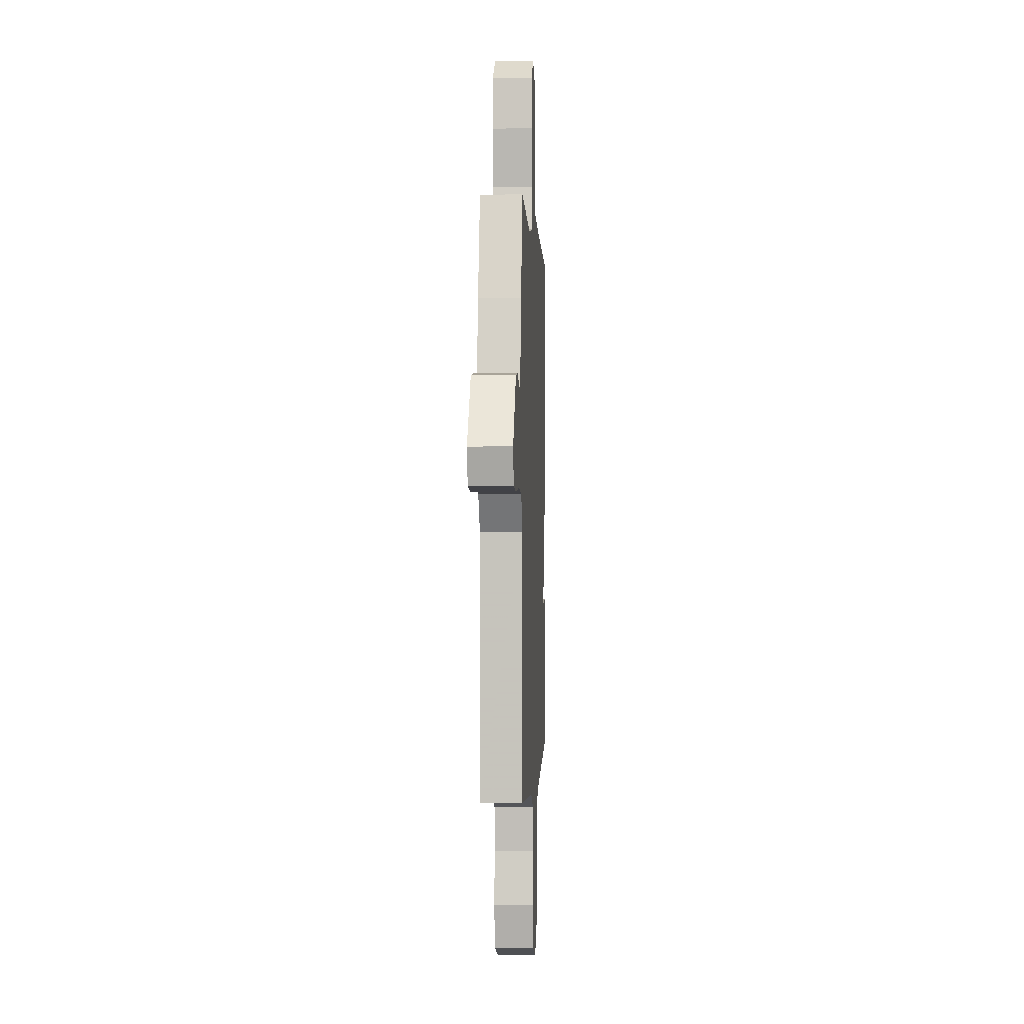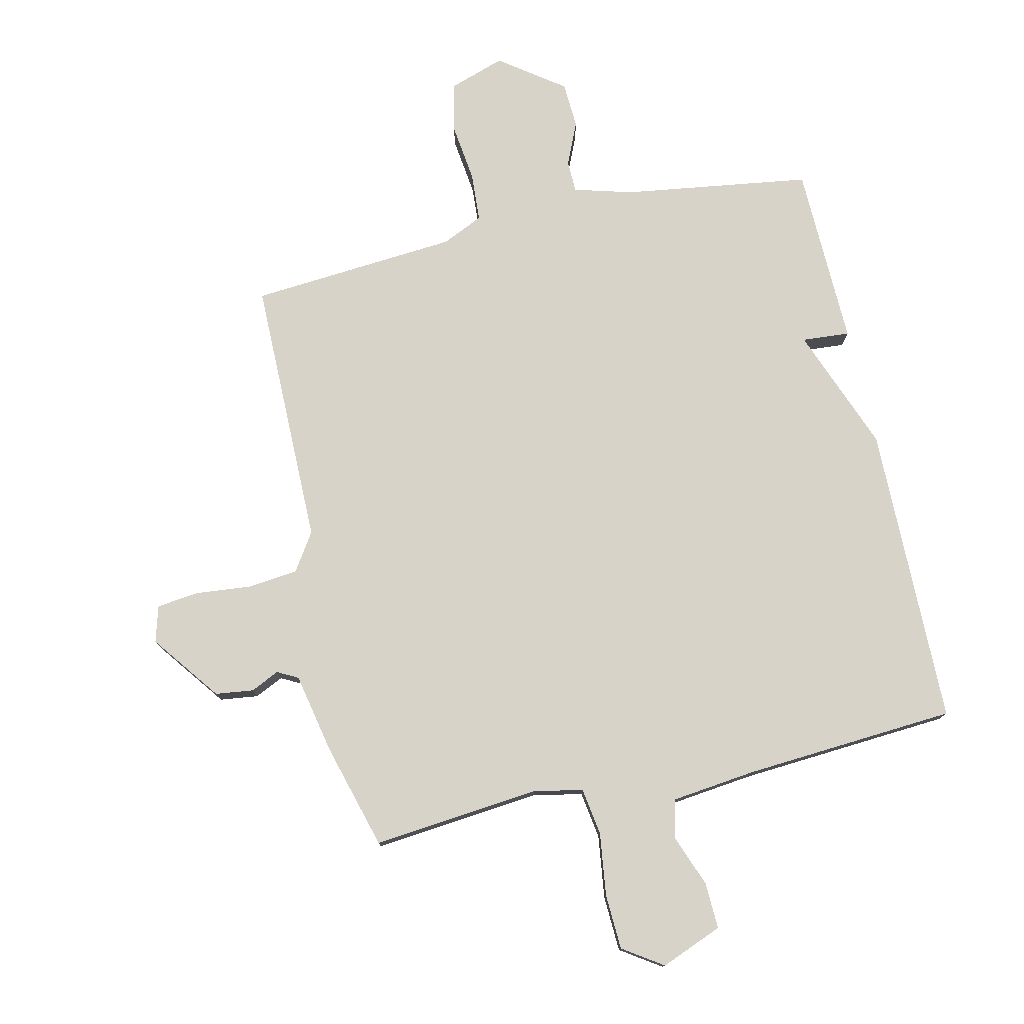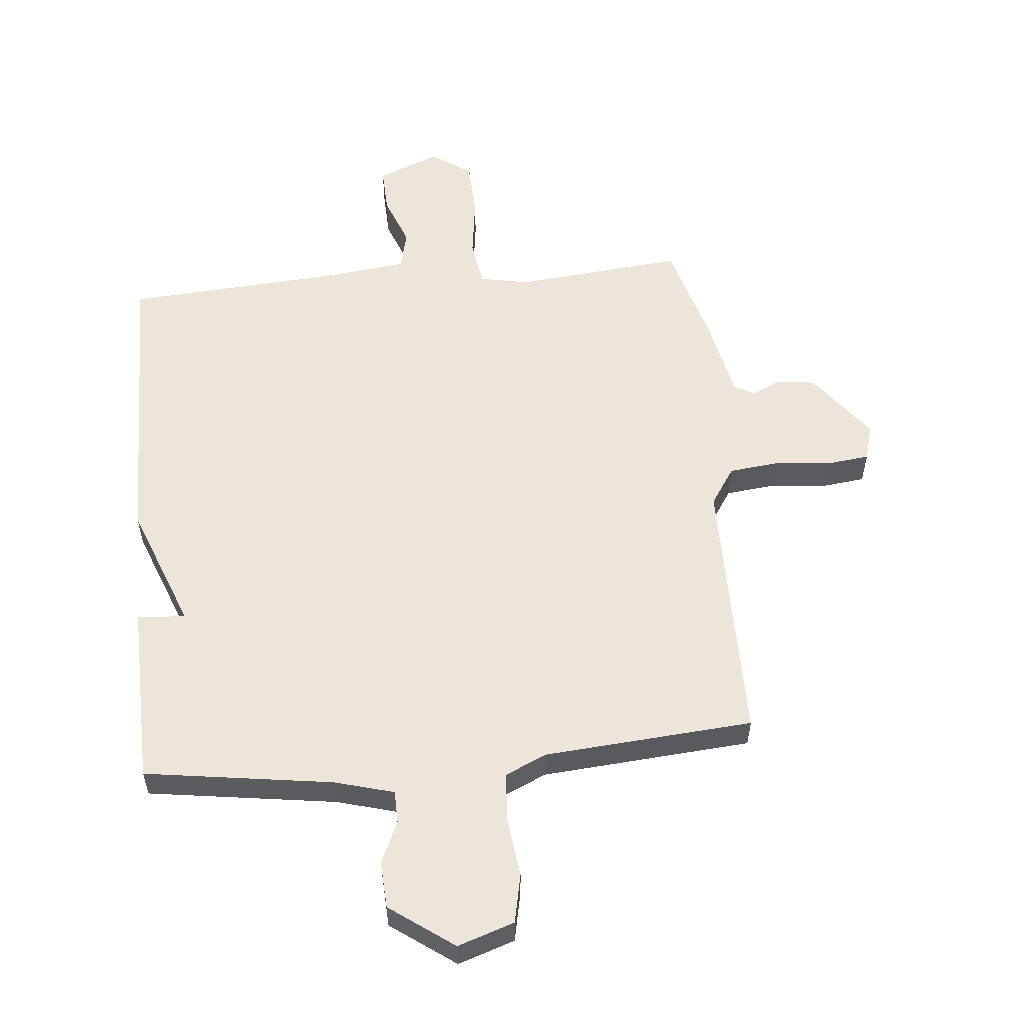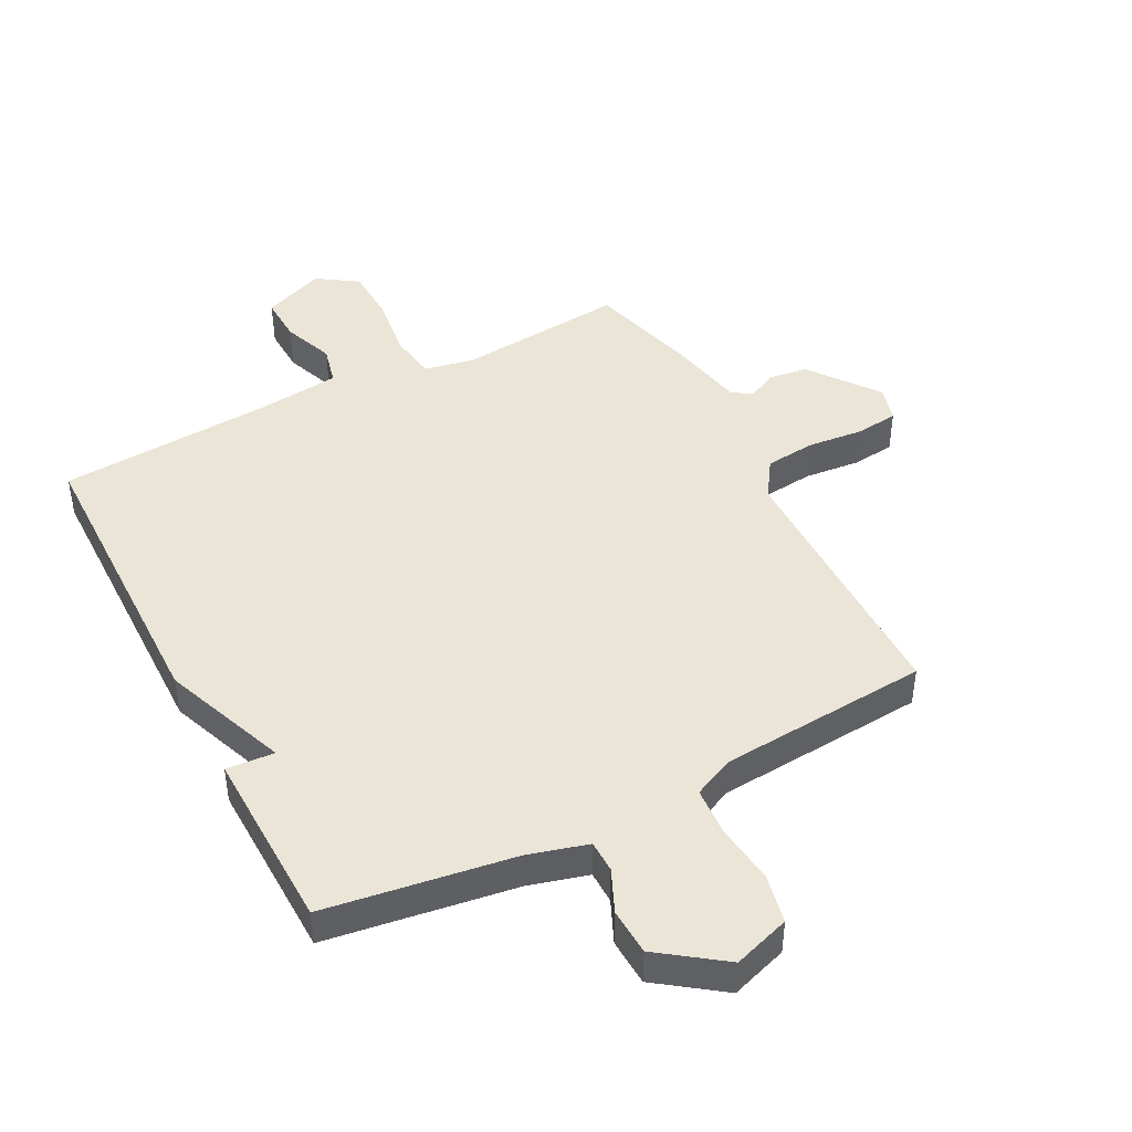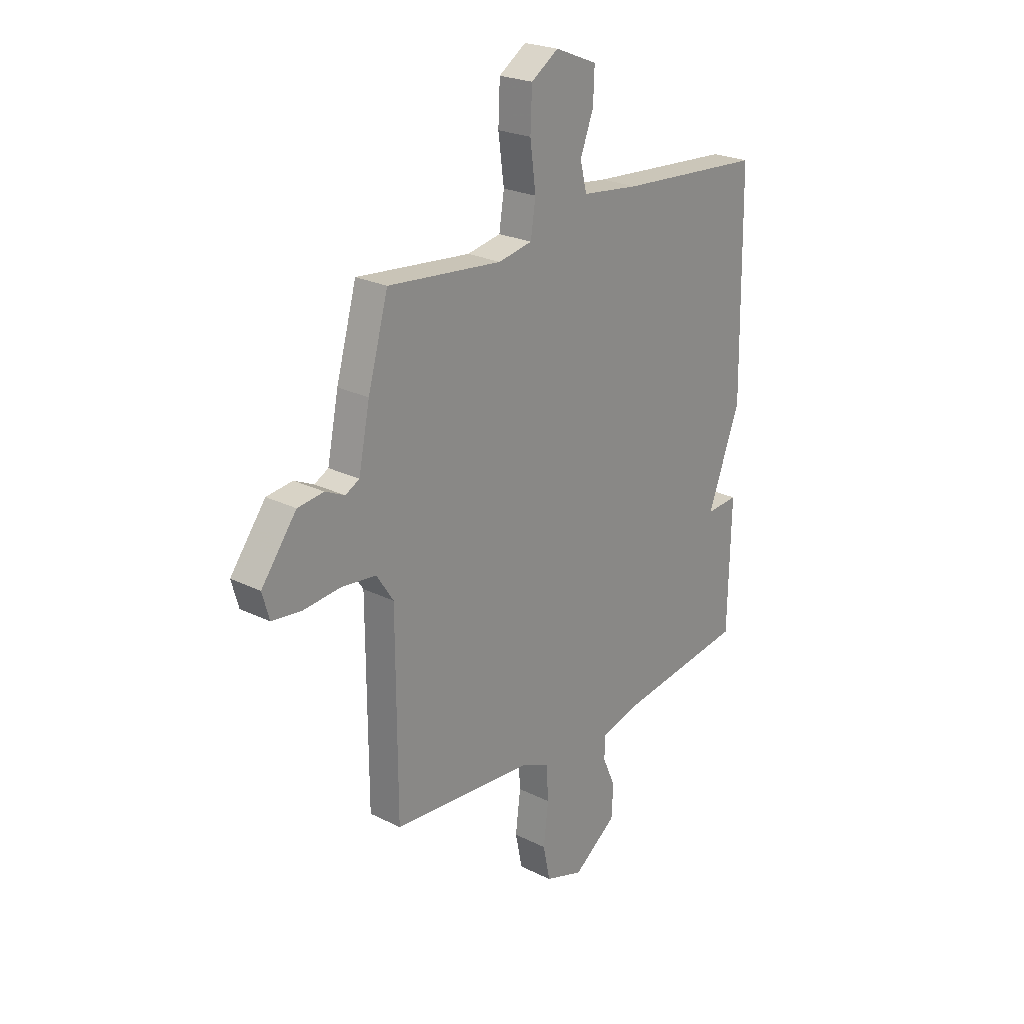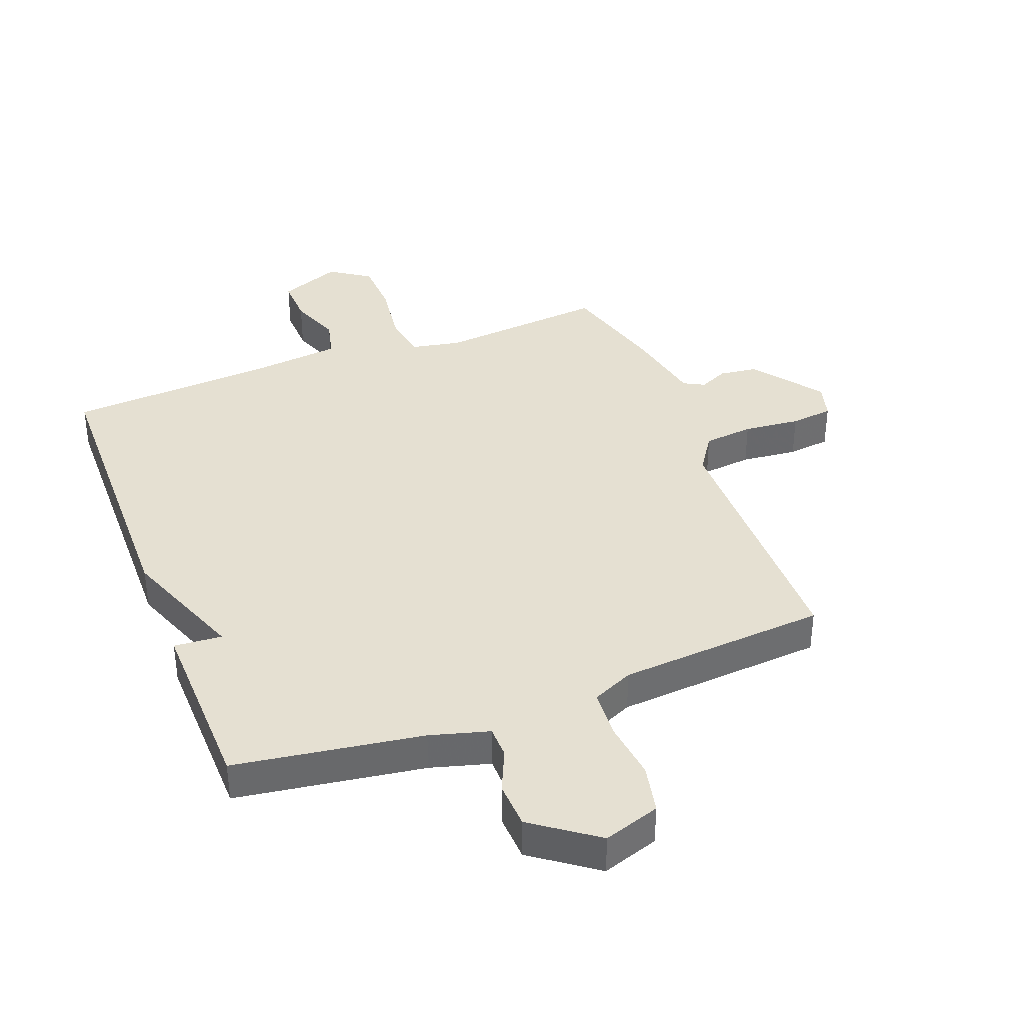
<metadata>
{"format":"obj","ext":"obj","renderer":"f3d","projection":"perspective","resolution":1024,"background":"white","views":[{"elev":-0.3,"azim":-87.1,"up":"+Z"},{"elev":77.2,"azim":-12.8,"up":"+Y"},{"elev":55.9,"azim":174.6,"up":"+Y"},{"elev":44.4,"azim":152.6,"up":"+Y"},{"elev":23.7,"azim":-50.1,"up":"+Z"},{"elev":37.8,"azim":159.2,"up":"+Y"}]}
</metadata>
<code>
v 0.5 0.07 0.5
v 0.507 0.07 0.001
v 0.428 0.07 -0.205
v 0.507 0.07 -0.199
v 0.5 0.07 -0.5
v 0.191 0.07 -0.545
v 0.094 0.07 -0.572
v 0.093 0.07 -0.625
v 0.124 0.07 -0.695
v 0.12 0.07 -0.772
v 0.015 0.07 -0.848
v -0.078 0.07 -0.817
v -0.095 0.07 -0.736
v -0.083 0.07 -0.639
v -0.088 0.07 -0.558
v -0.156 0.07 -0.527
v -0.5 0.07 -0.5
v -0.502 0.07 -0.055
v -0.543 0.07 0.007
v -0.625 0.07 0.016
v -0.718 0.07 0.007
v -0.788 0.07 0.015
v -0.805 0.07 0.075
v -0.72 0.07 0.188
v -0.657 0.07 0.196
v -0.61 0.07 0.174
v -0.576 0.07 0.192
v -0.549 0.07 0.325
v -0.5 0.07 0.5
v -0.223 0.07 0.473
v -0.141 0.07 0.489
v -0.129 0.07 0.567
v -0.143 0.07 0.671
v -0.139 0.07 0.763
v -0.073 0.07 0.807
v 0.029 0.07 0.766
v 0.026 0.07 0.689
v -0.006 0.07 0.605
v 0.01 0.07 0.54
v 0.149 0.07 0.524
v 0.5 0 0.5
v 0.507 0 0.001
v 0.428 0 -0.205
v 0.507 0 -0.199
v 0.5 0 -0.5
v 0.191 0 -0.545
v 0.094 0 -0.572
v 0.093 0 -0.625
v 0.124 0 -0.695
v 0.12 0 -0.772
v 0.015 0 -0.848
v -0.078 0 -0.817
v -0.095 0 -0.736
v -0.083 0 -0.639
v -0.088 0 -0.558
v -0.156 0 -0.527
v -0.5 0 -0.5
v -0.502 0 -0.055
v -0.543 0 0.007
v -0.625 0 0.016
v -0.718 0 0.007
v -0.788 0 0.015
v -0.805 0 0.075
v -0.72 0 0.188
v -0.657 0 0.196
v -0.61 0 0.174
v -0.576 0 0.192
v -0.549 0 0.325
v -0.5 0 0.5
v -0.223 0 0.473
v -0.141 0 0.489
v -0.129 0 0.567
v -0.143 0 0.671
v -0.139 0 0.763
v -0.073 0 0.807
v 0.029 0 0.766
v 0.026 0 0.689
v -0.006 0 0.605
v 0.01 0 0.54
v 0.149 0 0.524
f 36 37 38
f 35 36 38
f 34 35 38
f 33 34 38
f 32 33 38
f 31 32 38 39
f 27 28 29 30
f 27 30 31
f 24 25 26
f 23 24 26
f 22 23 26
f 21 22 26
f 20 21 26
f 19 20 26 27
f 31 39 40
f 27 31 40
f 19 27 40
f 18 19 40
f 12 13 14
f 11 12 14
f 10 11 14
f 9 10 14
f 8 9 14
f 7 8 14 15
f 6 7 15 16
f 6 16 17
f 5 6 17
f 4 5 17
f 3 4 17
f 17 18 40
f 3 17 40
f 2 3 40
f 1 2 40
f 78 77 76
f 78 76 75
f 78 75 74
f 78 74 73
f 78 73 72
f 79 78 72 71
f 70 69 68 67
f 71 70 67
f 66 65 64
f 66 64 63
f 66 63 62
f 66 62 61
f 66 61 60
f 67 66 60 59
f 80 79 71
f 80 71 67
f 80 67 59
f 80 59 58
f 54 53 52
f 54 52 51
f 54 51 50
f 54 50 49
f 54 49 48
f 55 54 48 47
f 56 55 47 46
f 57 56 46
f 57 46 45
f 57 45 44
f 57 44 43
f 80 58 57
f 80 57 43
f 80 43 42
f 80 42 41
f 1 41 42 2
f 2 42 43 3
f 3 43 44 4
f 4 44 45 5
f 5 45 46 6
f 6 46 47 7
f 7 47 48 8
f 8 48 49 9
f 9 49 50 10
f 10 50 51 11
f 11 51 52 12
f 12 52 53 13
f 13 53 54 14
f 14 54 55 15
f 15 55 56 16
f 16 56 57 17
f 17 57 58 18
f 18 58 59 19
f 19 59 60 20
f 20 60 61 21
f 21 61 62 22
f 22 62 63 23
f 23 63 64 24
f 24 64 65 25
f 25 65 66 26
f 26 66 67 27
f 27 67 68 28
f 28 68 69 29
f 29 69 70 30
f 30 70 71 31
f 31 71 72 32
f 32 72 73 33
f 33 73 74 34
f 34 74 75 35
f 35 75 76 36
f 36 76 77 37
f 37 77 78 38
f 38 78 79 39
f 39 79 80 40
f 40 80 41 1

</code>
